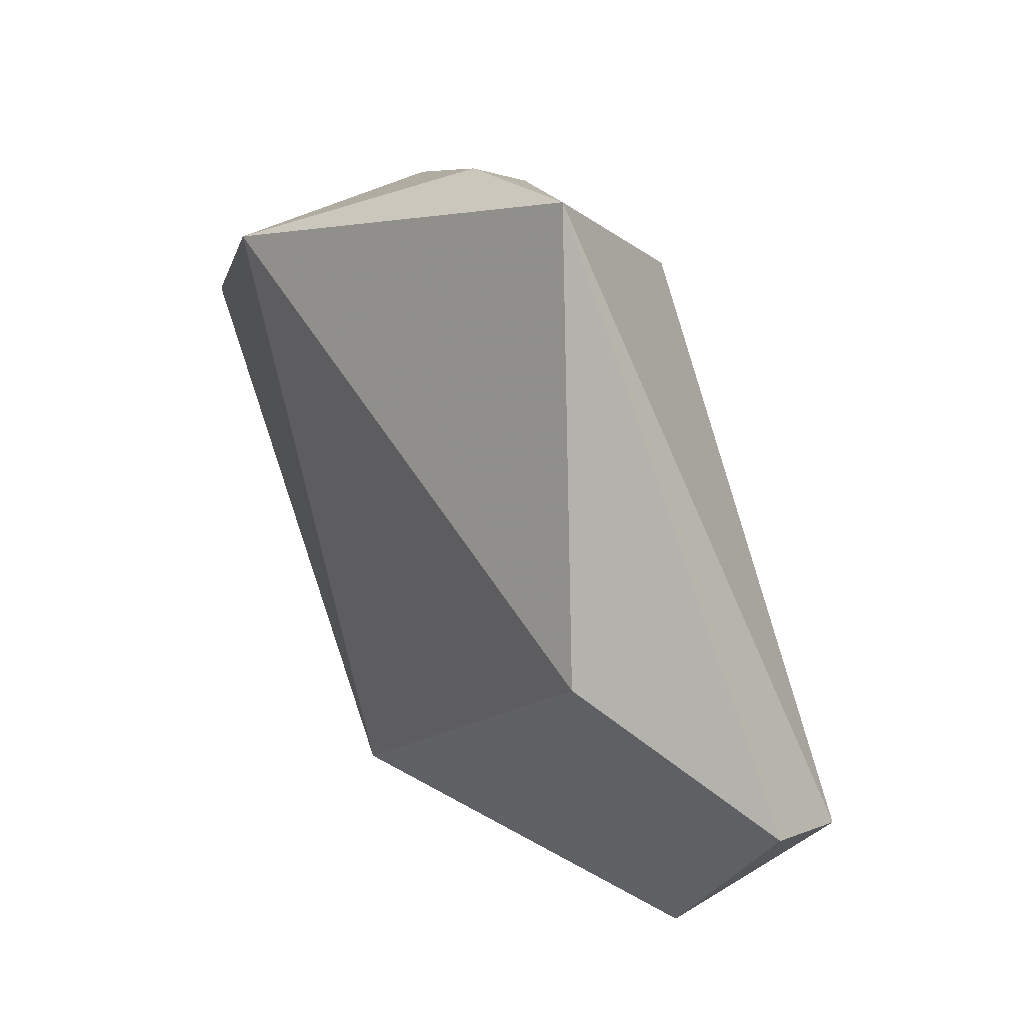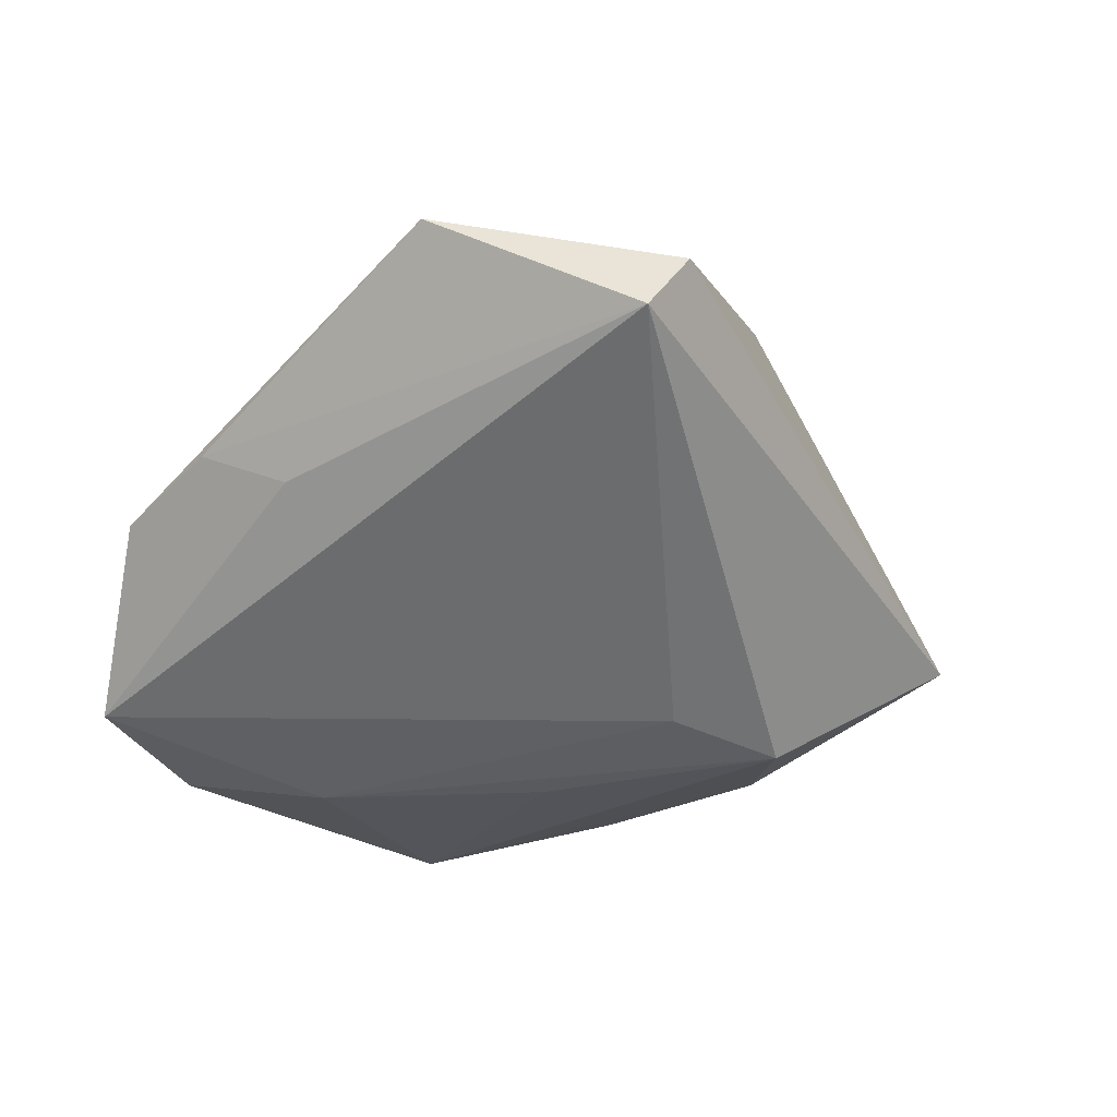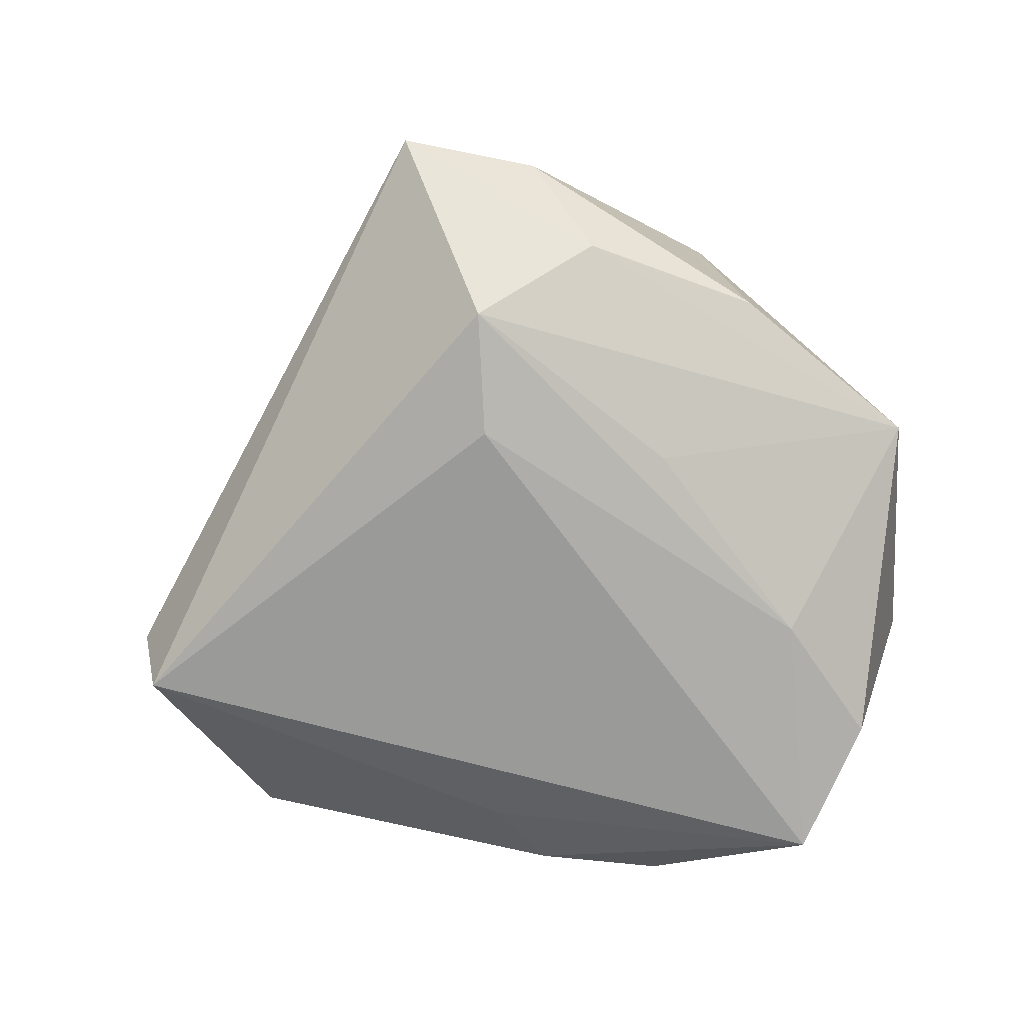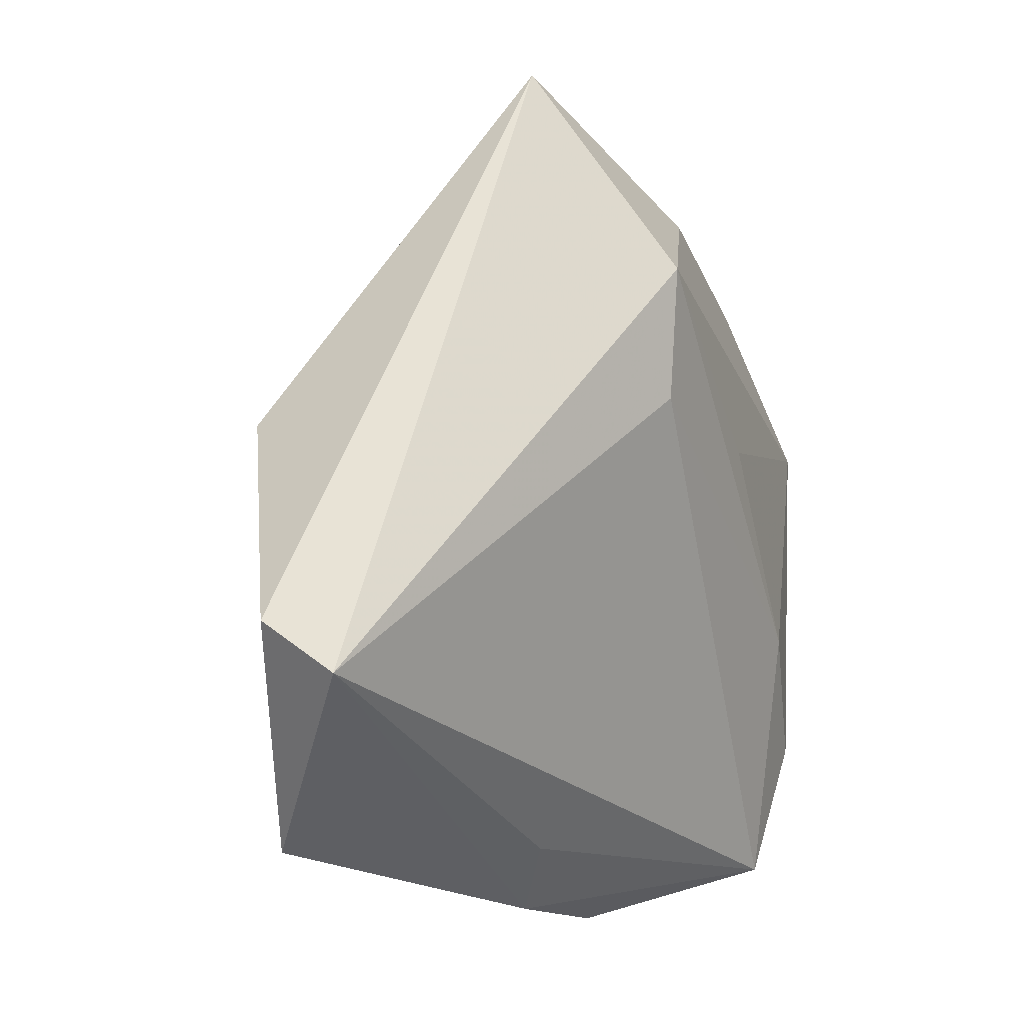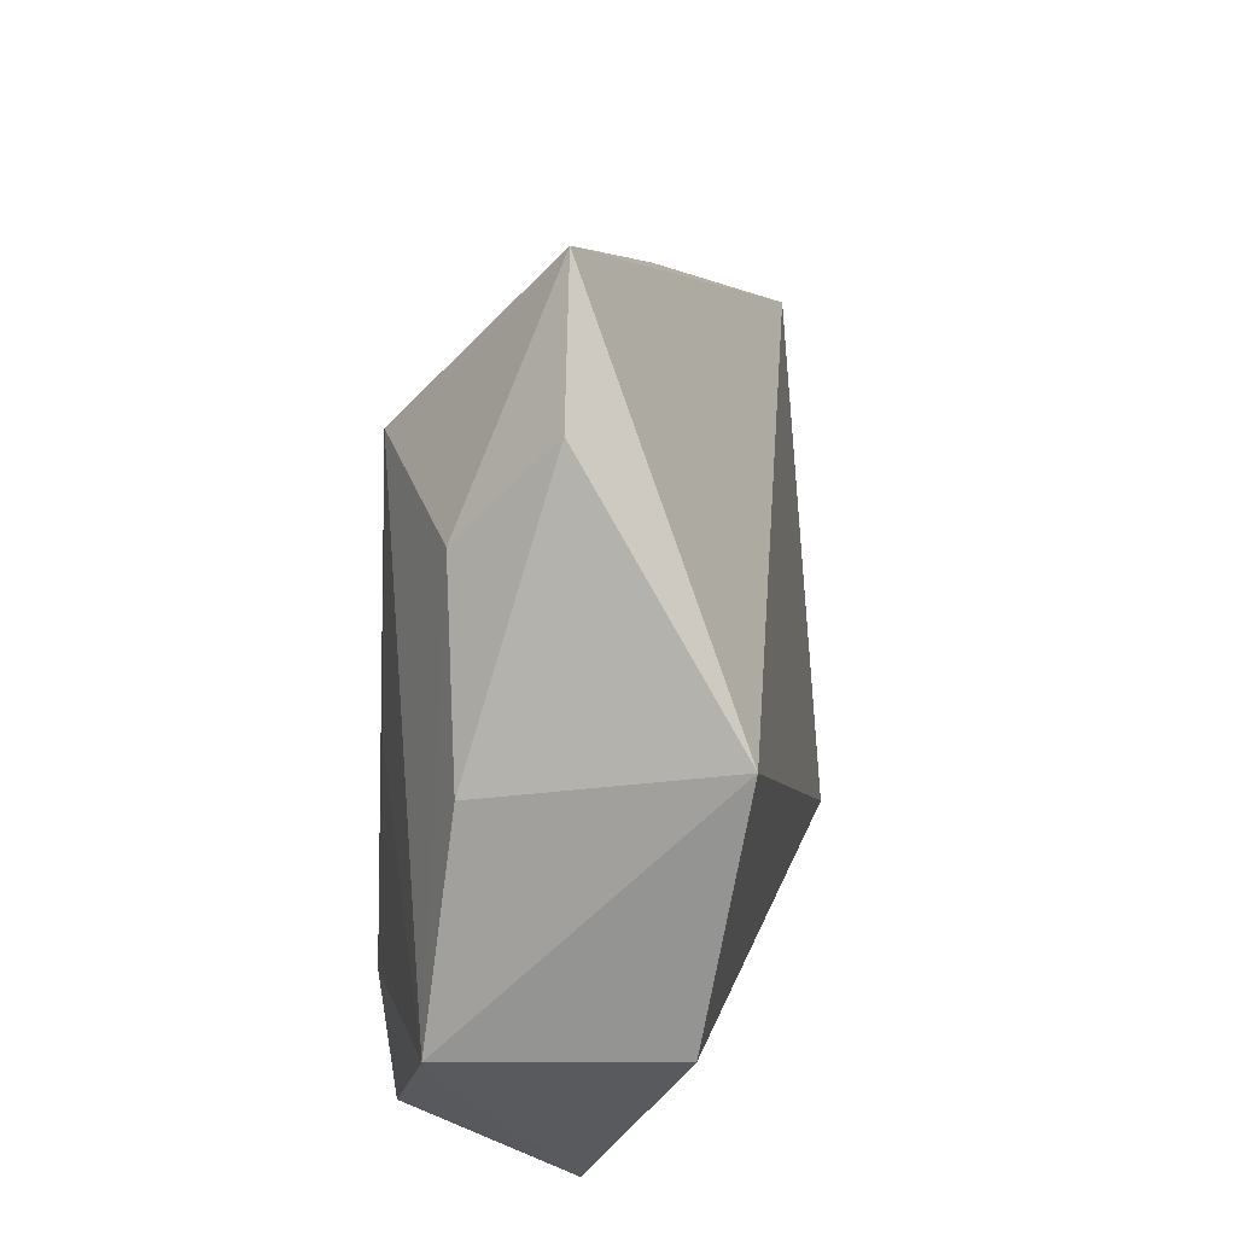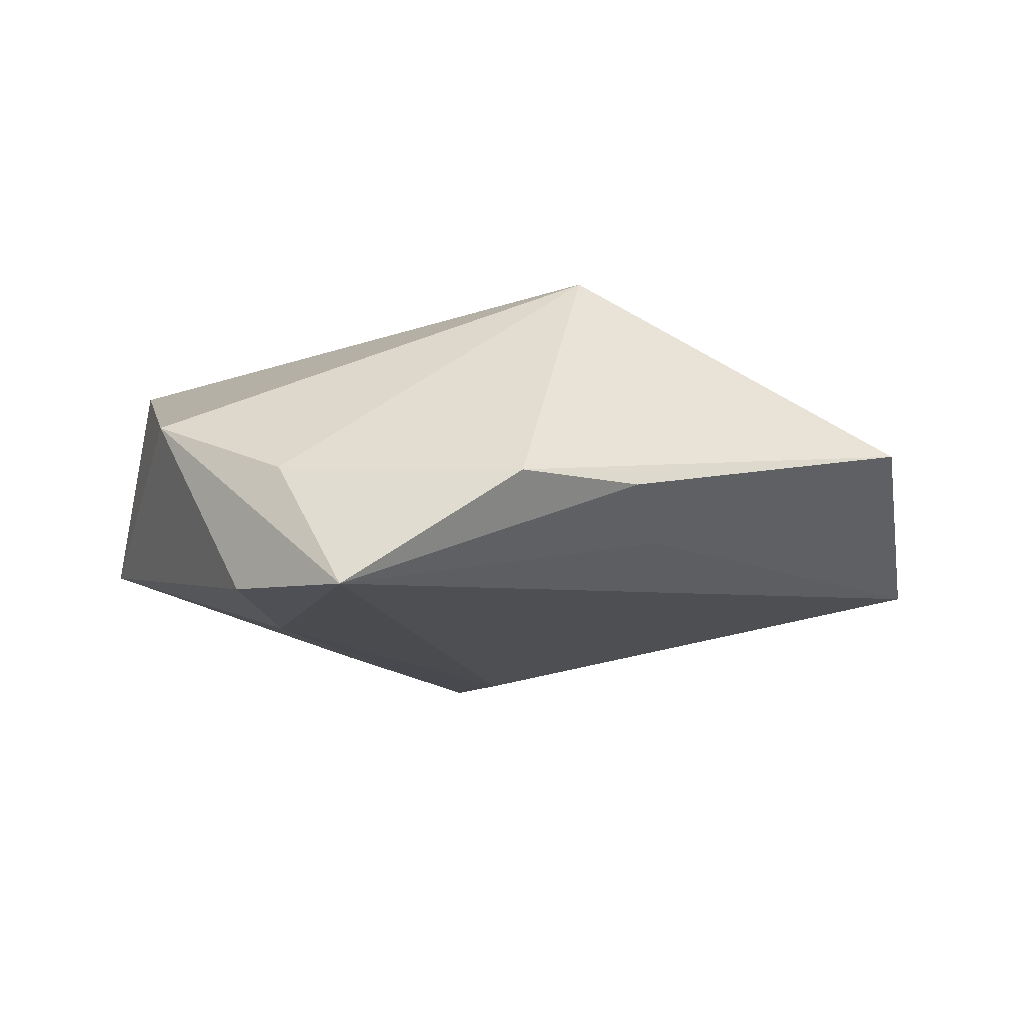
<metadata>
{"format":"obj","ext":"obj","renderer":"f3d","projection":"perspective","resolution":1024,"background":"white","views":[{"elev":51.5,"azim":58.8,"up":"+Y"},{"elev":-44.2,"azim":68.2,"up":"+Z"},{"elev":-78.6,"azim":-167.5,"up":"+Z"},{"elev":7.3,"azim":123.6,"up":"+Y"},{"elev":55.3,"azim":-81.9,"up":"+Y"},{"elev":-11.3,"azim":-10.7,"up":"+Z"}]}
</metadata>
<code>
v 0.004764 0.01789 -0.0192
v -0.0316 -0.02801 -0.01485
v -0.02605 0.02948 0.01689
v -0.02775 -0.03273 -0.002271
v 0.007022 0.0522 -0.002961
v 0.05183 -0.00526 -0.009932
v 0.03508 0.01564 0.01272
v -0.02558 -0.01333 -0.01685
v 0.006493 -0.02693 0.02175
v -0.02915 0.02465 -0.007279
v -0.04366 0.006096 -0.008389
v 0.01415 -0.03085 -0.008782
v -0.04079 0.006869 0.01435
v 0.01001 -0.03937 -0.004084
v -0.01208 0.03569 -0.01044
v 0.04358 -0.02647 0.003236
v 0.05281 -0.0008435 -0.002008
v 0.002475 0.0316 -0.01856
v -0.007278 0.04586 -0.00133
v -0.04006 -0.02105 0.004209
v -0.01491 0.01019 -0.0169
v -0.02186 -0.04047 -0.01596
v -0.003351 -0.04383 -0.003936
f 3 7 5
f 3 11 13
f 13 9 3
f 3 9 7
f 20 9 13
f 13 11 20
f 6 5 17
f 5 7 17
f 18 5 6
f 6 1 18
f 18 1 8
f 19 3 5
f 9 23 16
f 6 17 16
f 7 9 16
f 16 17 7
f 6 12 22
f 22 1 6
f 8 1 22
f 8 11 21
f 21 18 8
f 11 18 21
f 15 18 11
f 5 18 15
f 15 19 5
f 14 12 6
f 6 16 14
f 14 16 23
f 23 22 14
f 14 22 12
f 20 22 4
f 4 22 23
f 9 20 4
f 4 23 9
f 2 20 11
f 2 22 20
f 2 11 8
f 8 22 2
f 10 15 11
f 19 15 10
f 11 3 10
f 3 19 10

</code>
